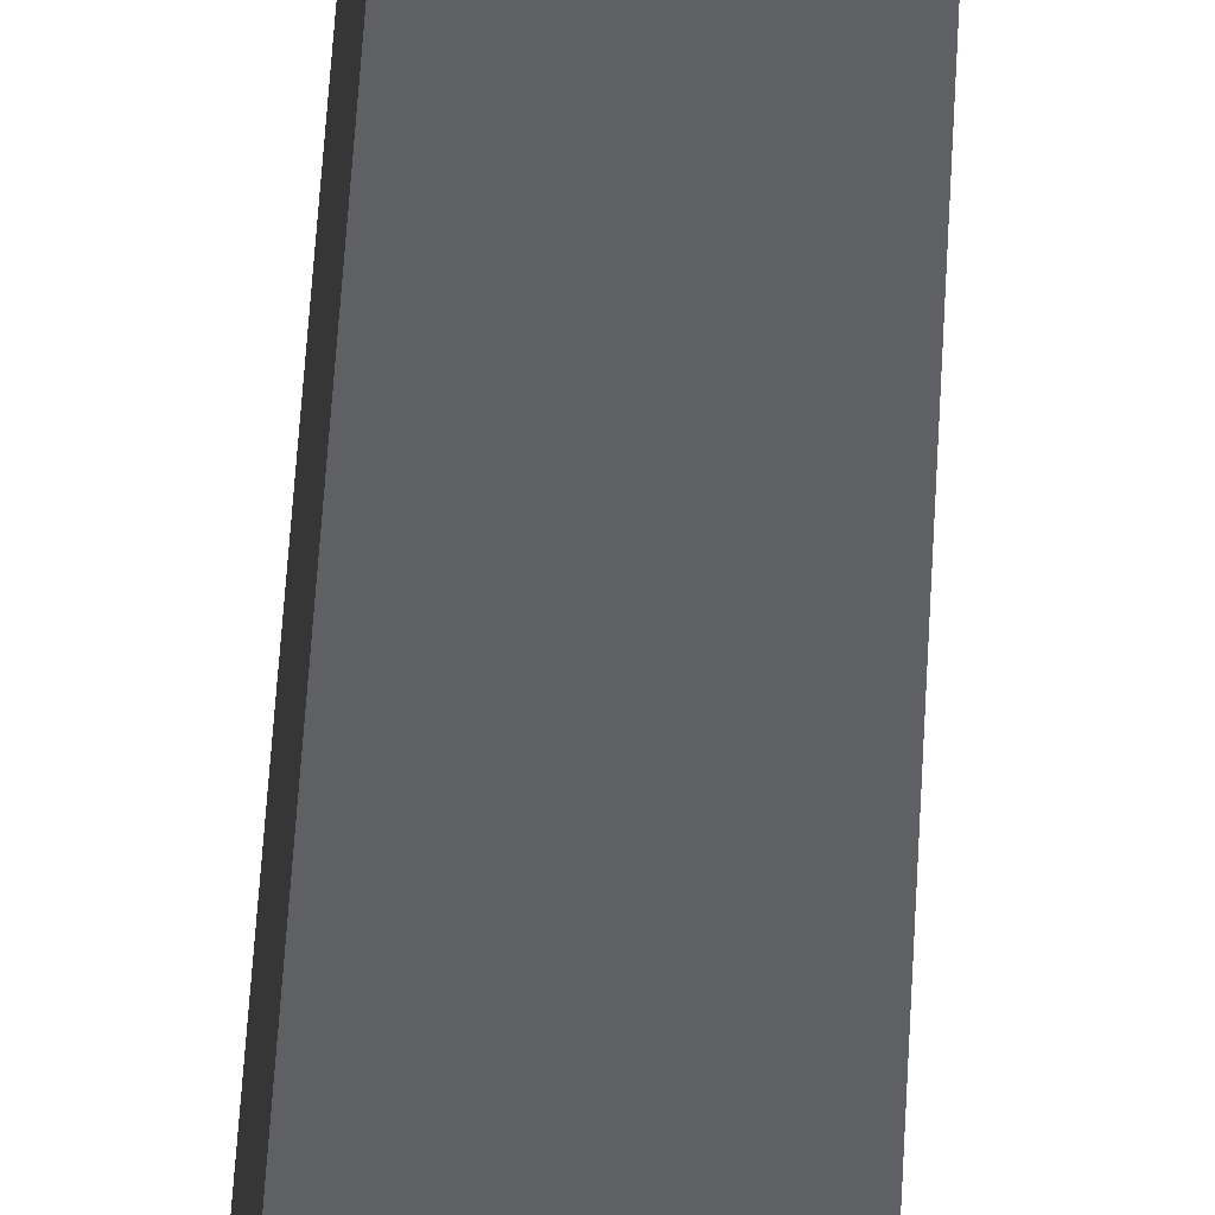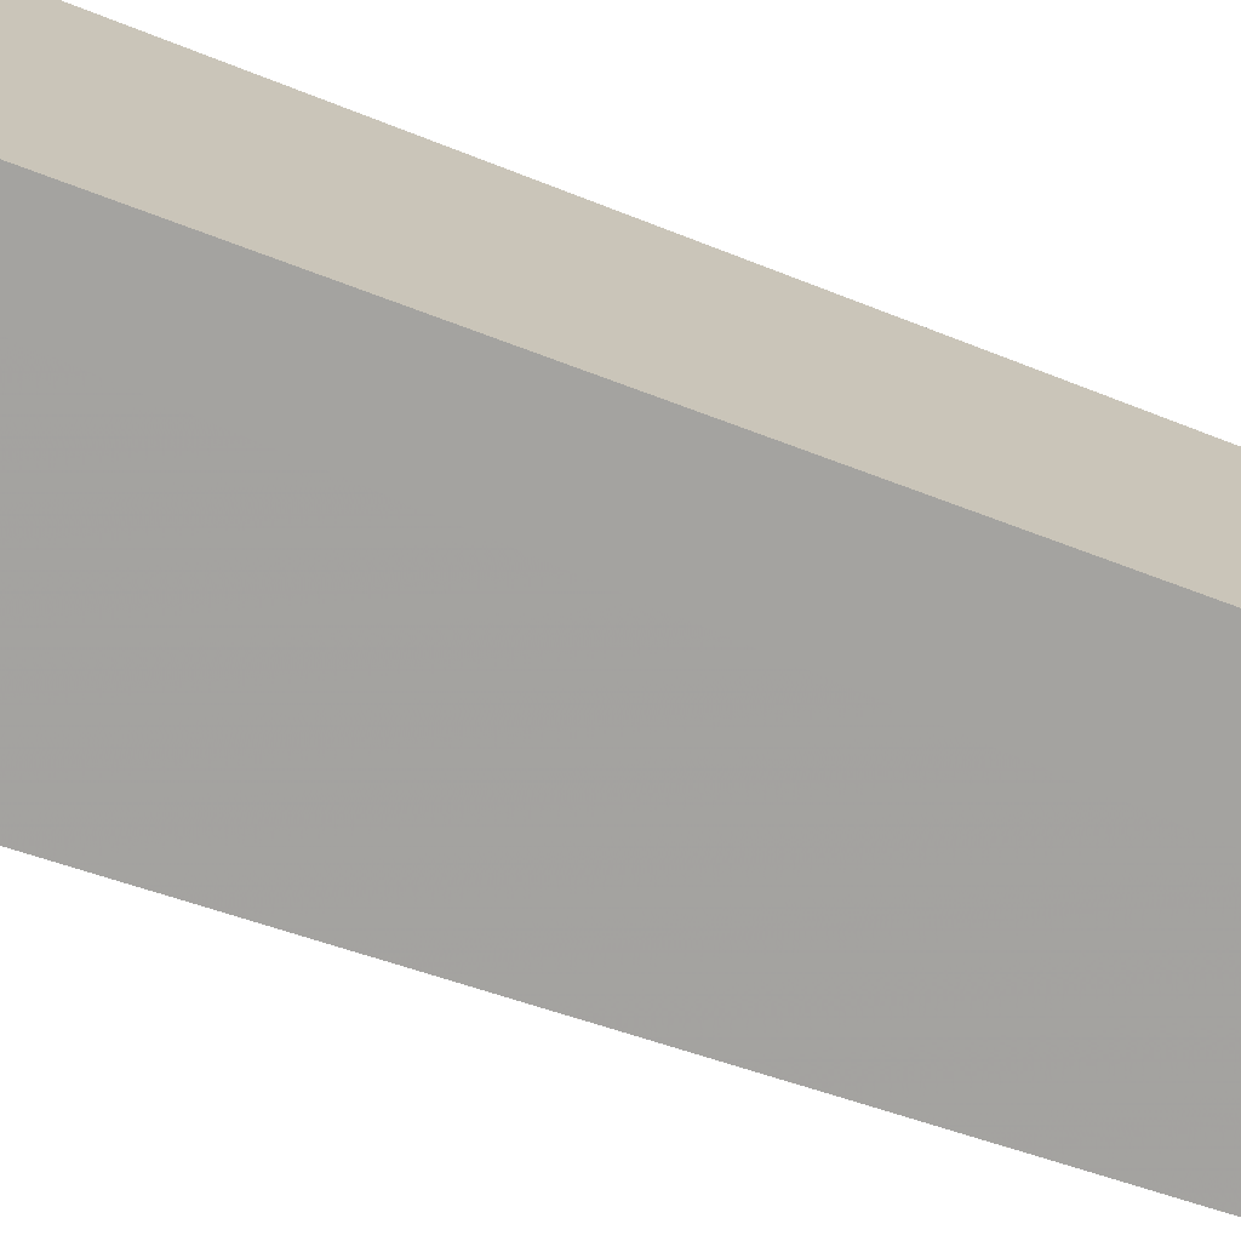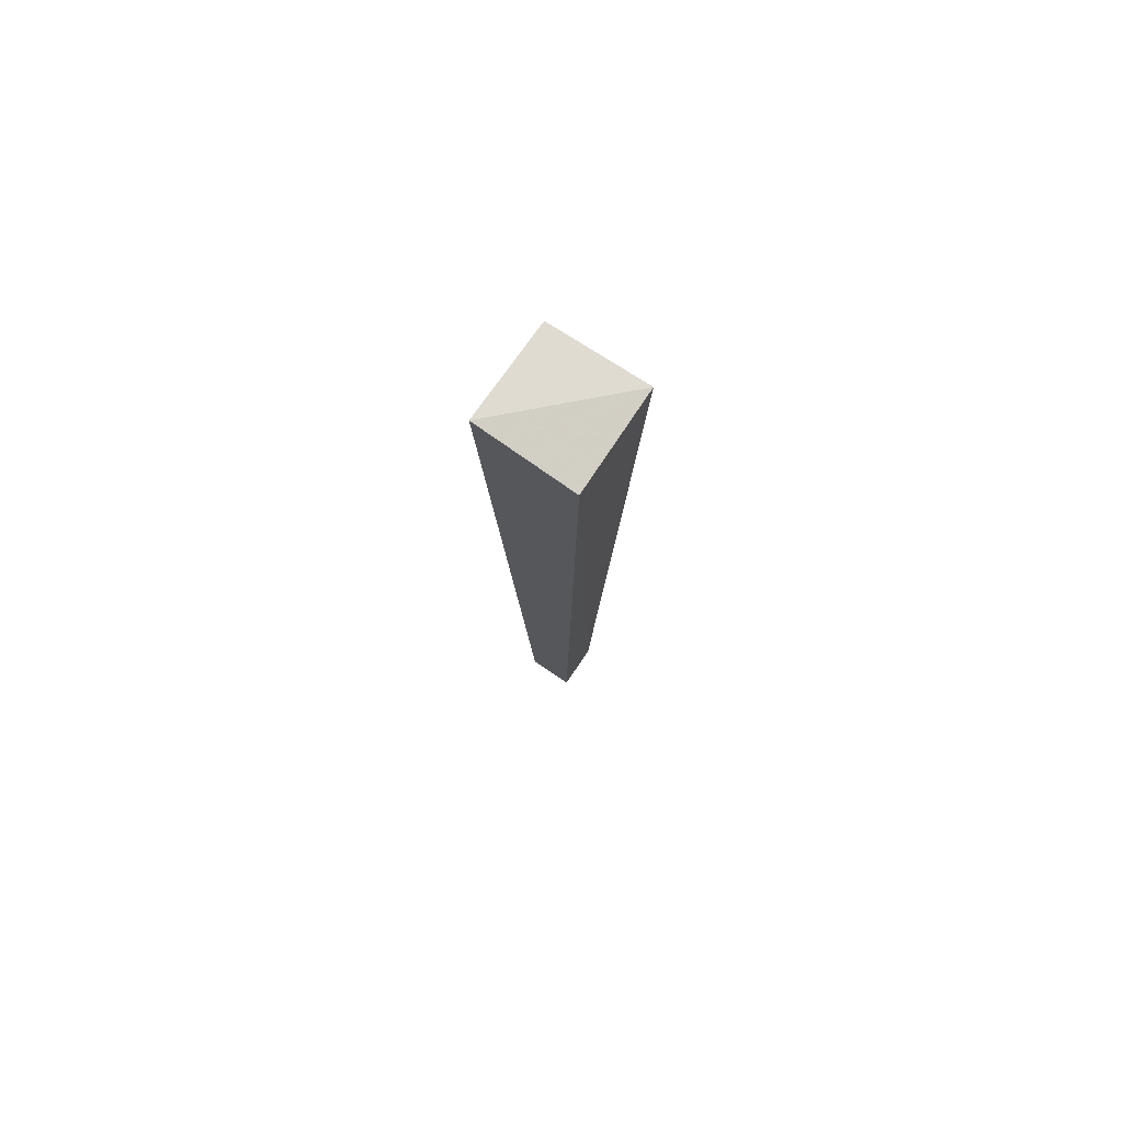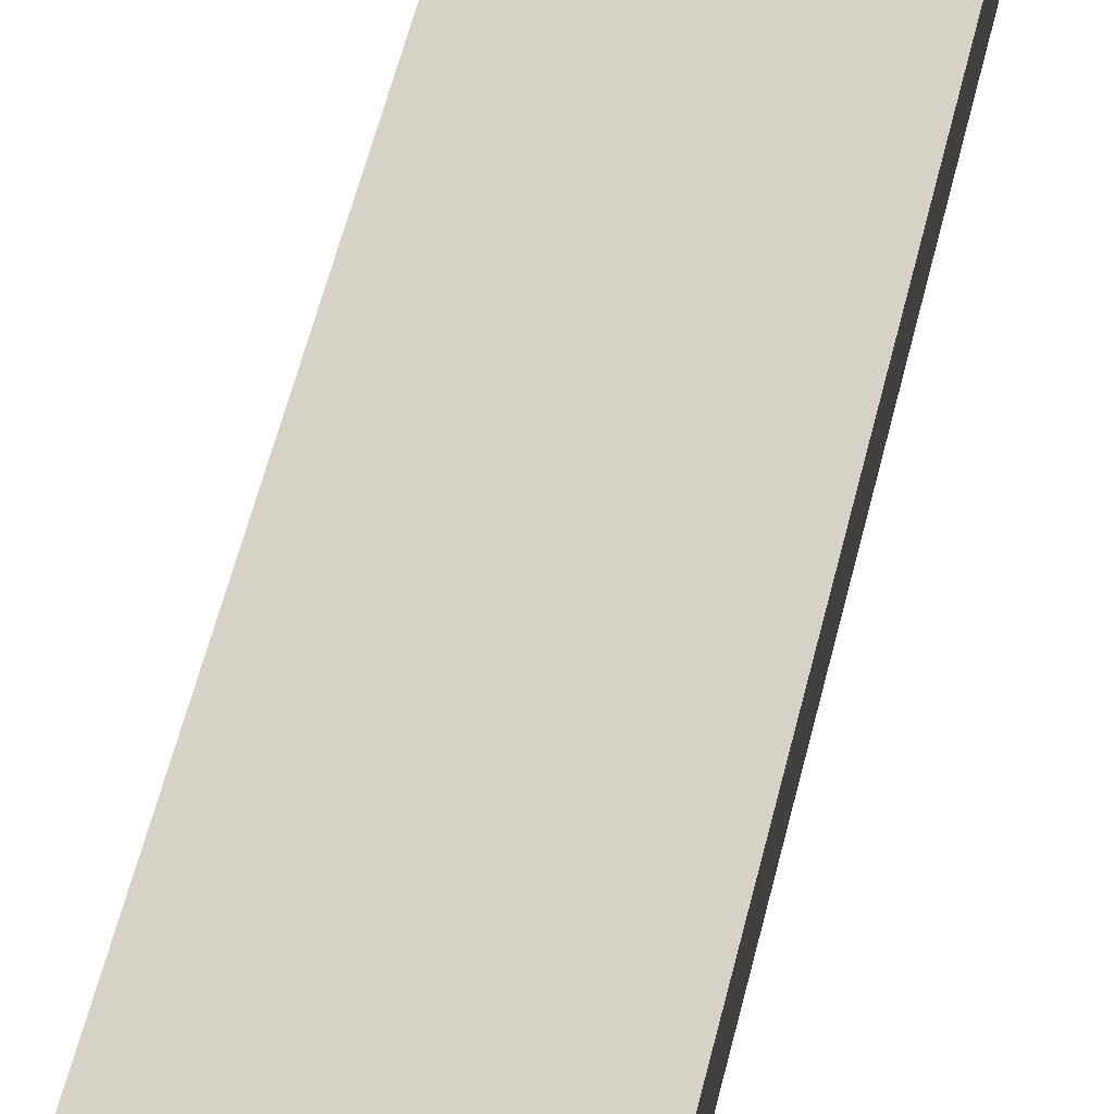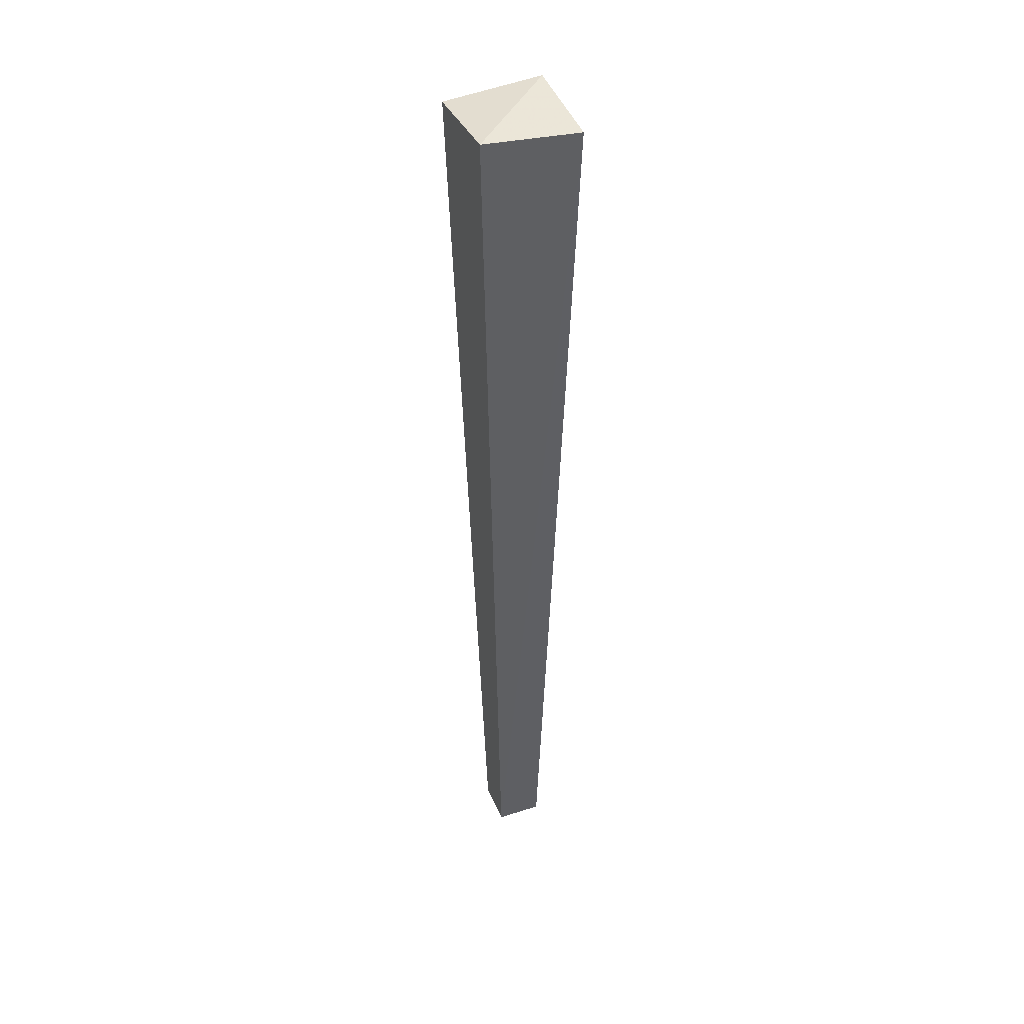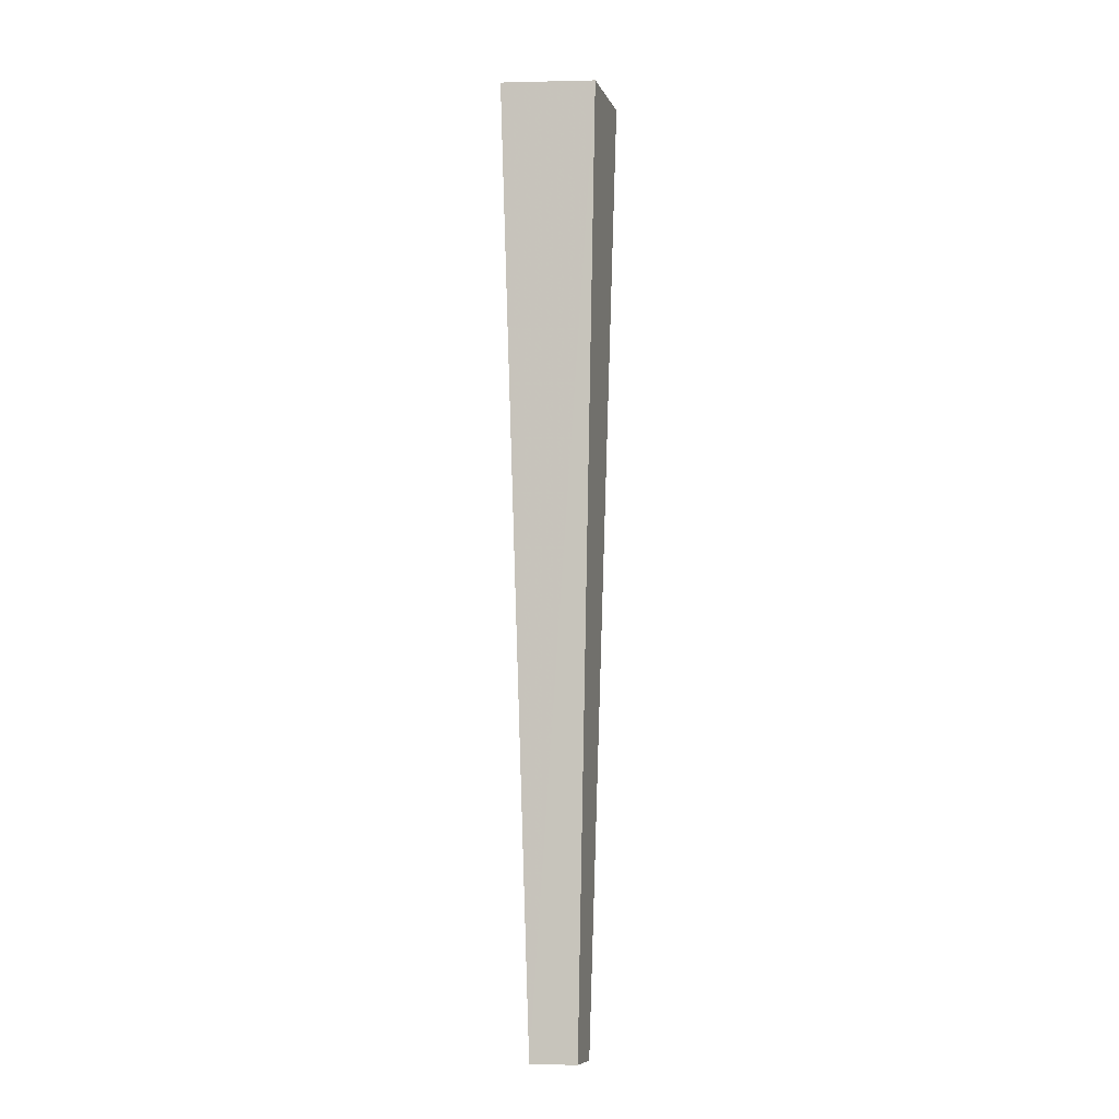
<metadata>
{"format":"obj","ext":"obj","renderer":"f3d","projection":"perspective","resolution":1024,"background":"white","views":[{"elev":-42.1,"azim":-2.6,"up":"+Z"},{"elev":-73.2,"azim":-109.5,"up":"+Z"},{"elev":76.0,"azim":-145.8,"up":"+Y"},{"elev":79.1,"azim":-164.1,"up":"+Z"},{"elev":41.5,"azim":158.7,"up":"+Y"},{"elev":-9.3,"azim":14.1,"up":"+Y"}]}
</metadata>
<code>
o ratbat_Cube.000
v -0.02227 -0.1234 0.04967
v -0.04598 0.7668 0.07339
v -0.02227 -0.1234 0.006405
v -0.04598 0.7595 -0.01731
v 0.021 -0.1234 0.04967
v 0.04471 0.7595 0.07339
v 0.021 -0.1234 0.006405
v 0.04471 0.7668 -0.01731
f 3 5 1
f 8 2 6
f 6 1 5
f 6 7 8
f 4 7 3
f 4 1 2
f 3 7 5
f 8 4 2
f 6 2 1
f 6 5 7
f 4 8 7
f 4 3 1

</code>
